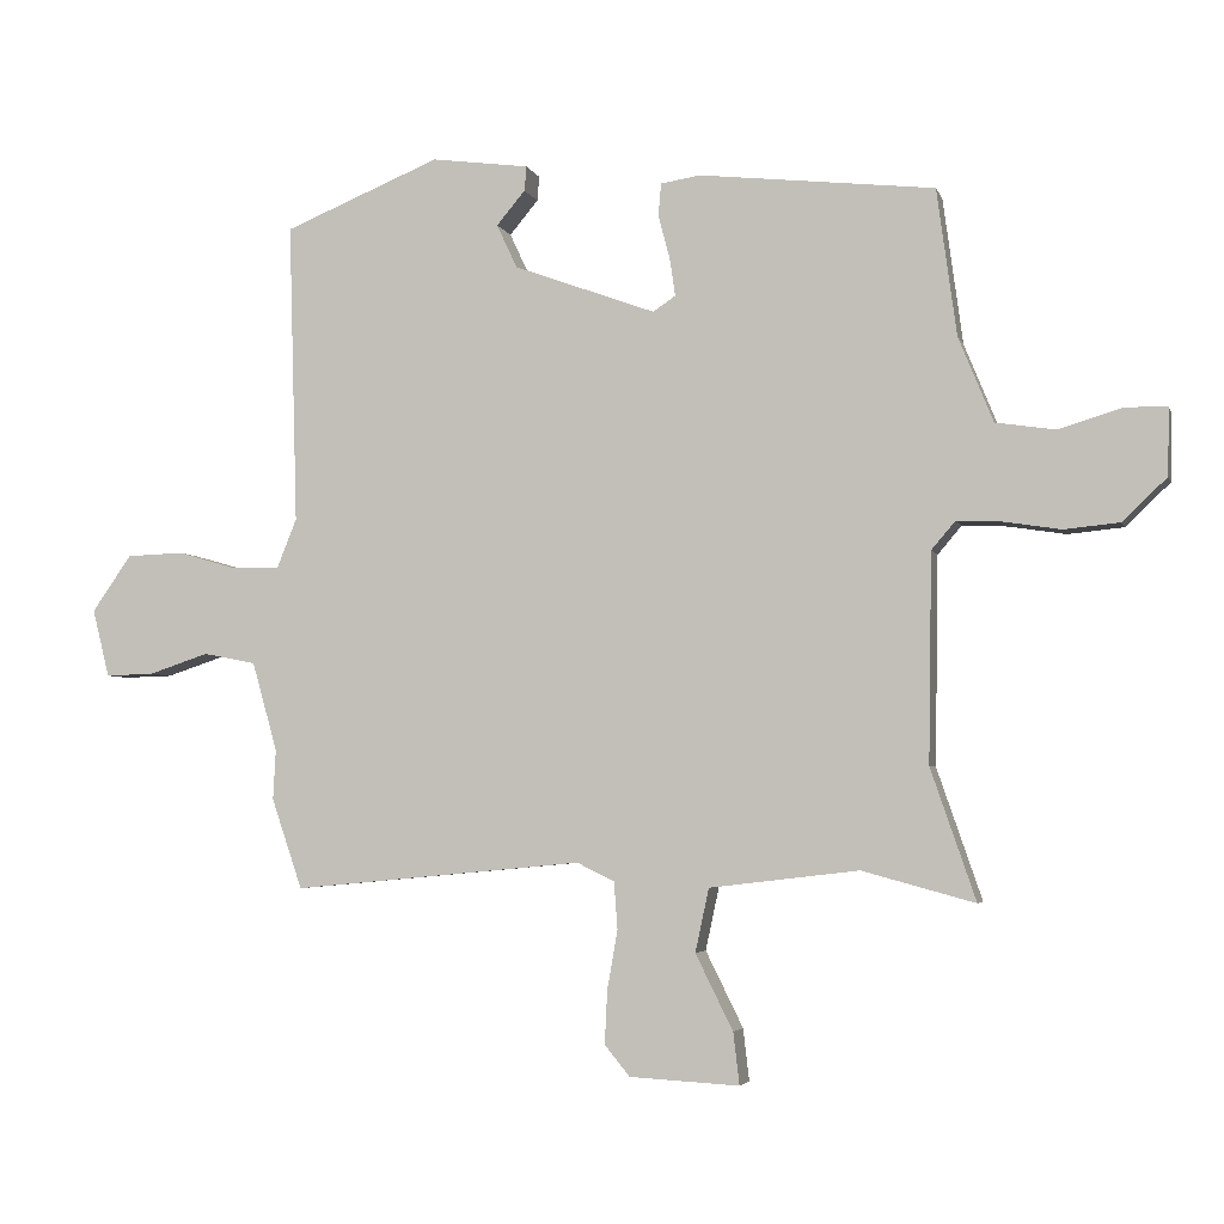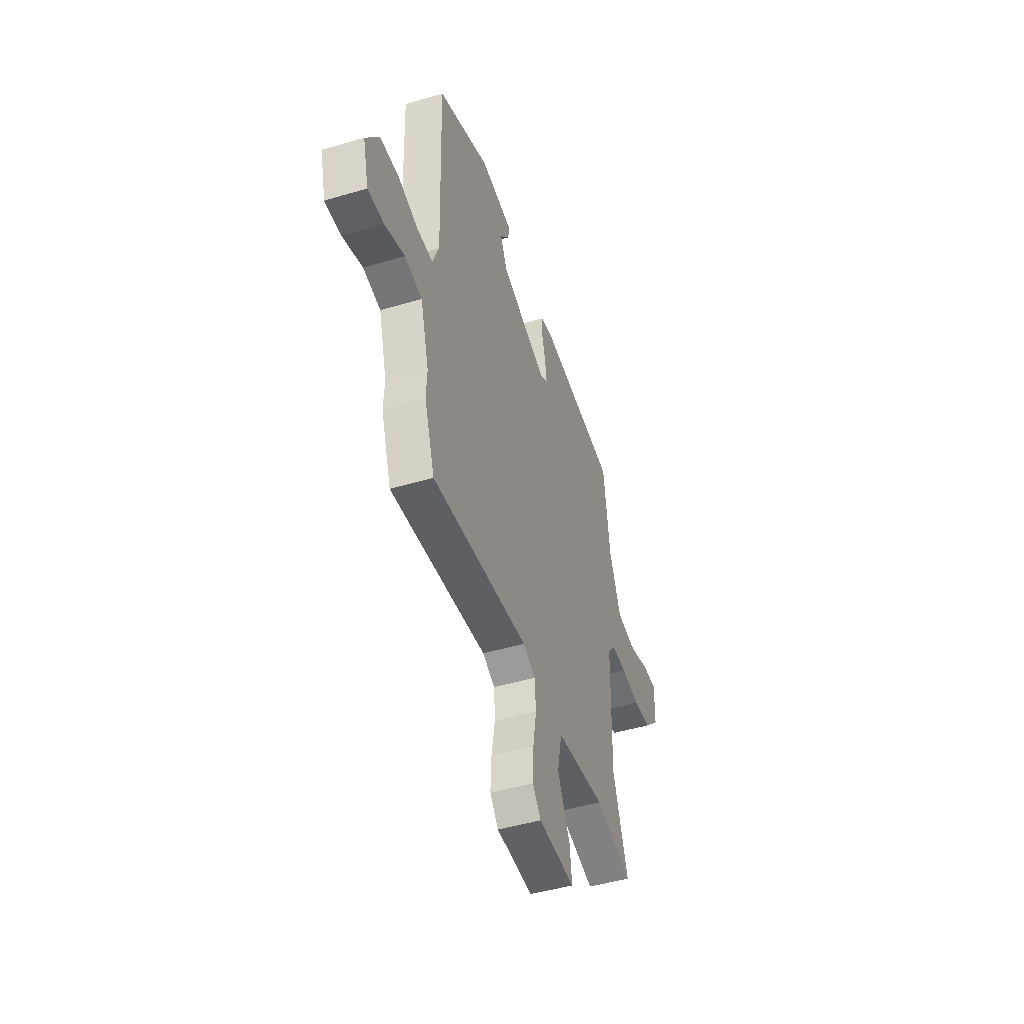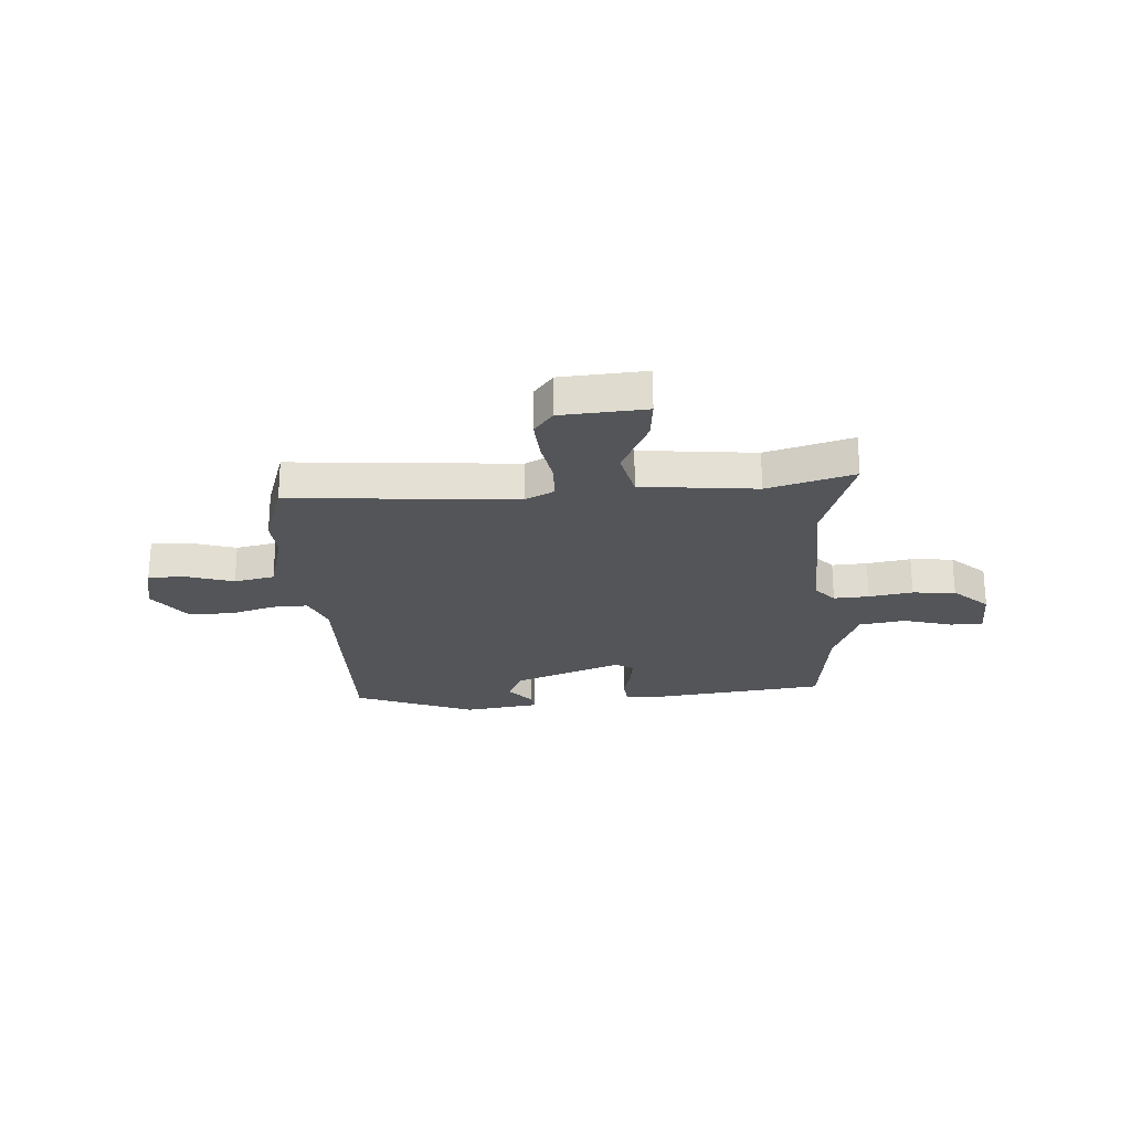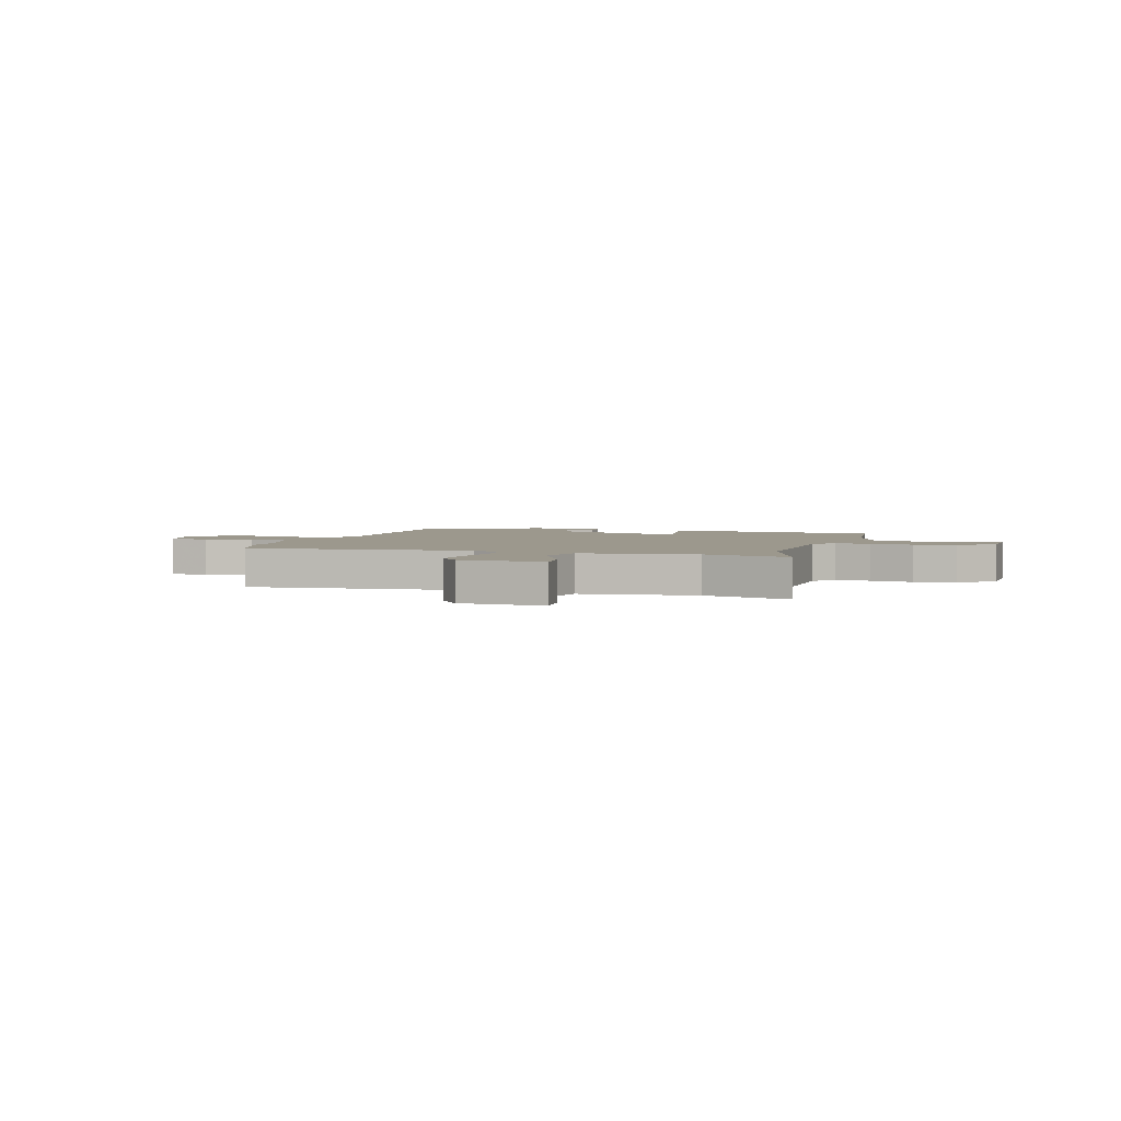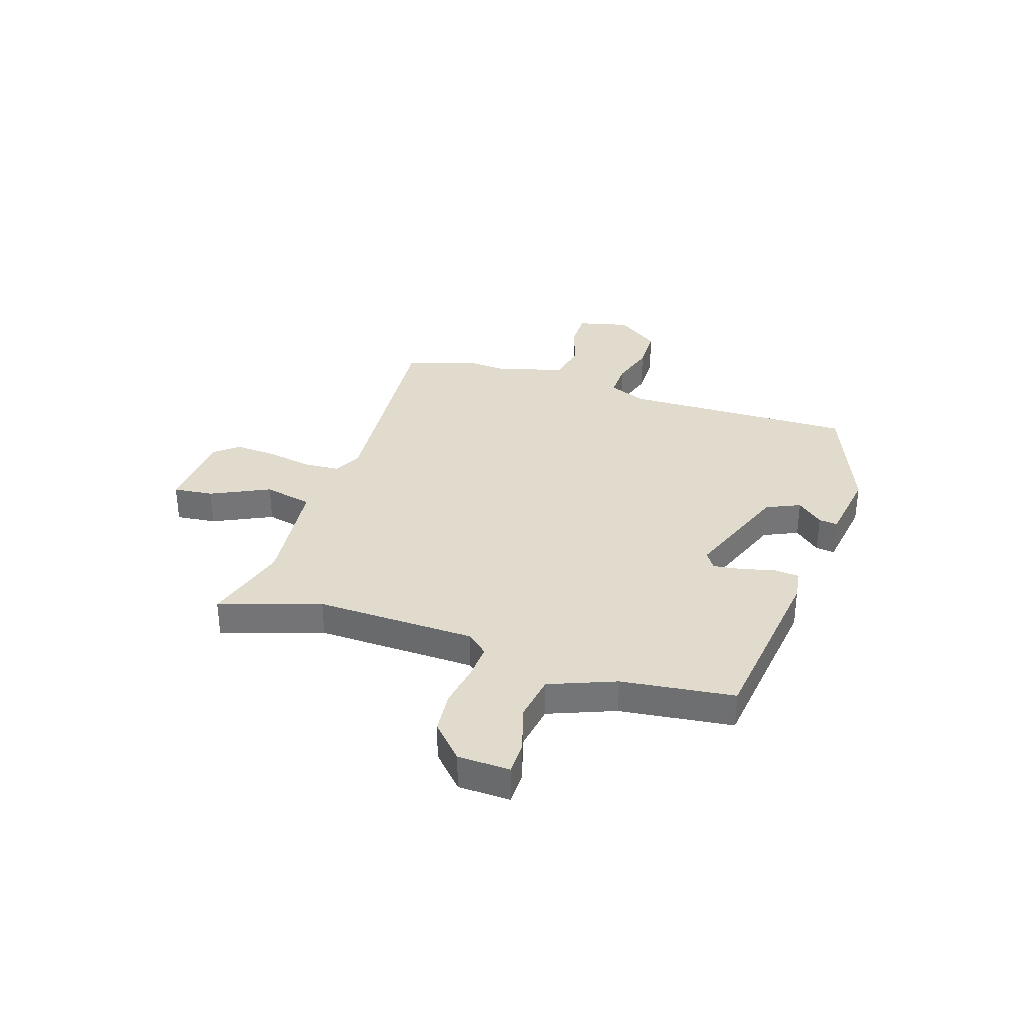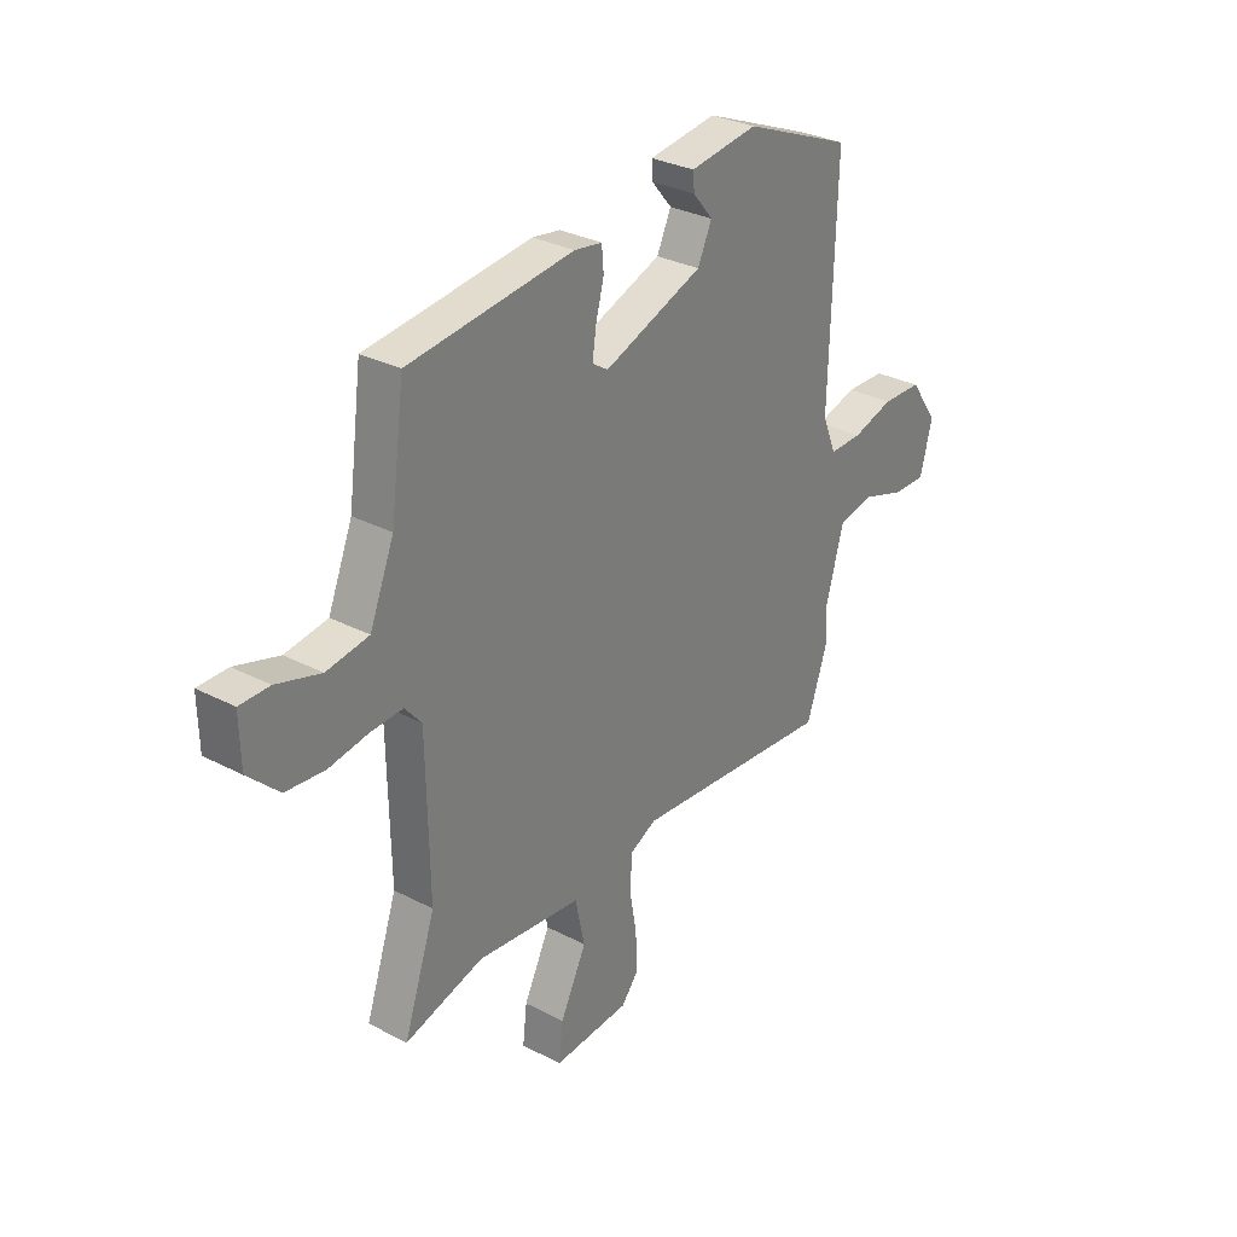
<metadata>
{"format":"obj","ext":"obj","renderer":"f3d","projection":"perspective","resolution":1024,"background":"white","views":[{"elev":-4.0,"azim":-165.7,"up":"+Z"},{"elev":-46.5,"azim":108.7,"up":"+Z"},{"elev":-24.0,"azim":-175.4,"up":"+Y"},{"elev":3.0,"azim":-162.4,"up":"+Y"},{"elev":33.8,"azim":-71.3,"up":"+Y"},{"elev":30.6,"azim":-53.0,"up":"+Z"}]}
</metadata>
<code>
v 0.519 0.07 -0.444
v 0.474 0.07 -0.576
v 0.048 0.07 -0.536
v -0.007 0.07 -0.563
v -0.012 0.07 -0.632
v 0.003 0.07 -0.718
v 0.007 0.07 -0.797
v -0.03 0.07 -0.842
v -0.191 0.07 -0.851
v -0.182 0.07 -0.775
v -0.127 0.07 -0.664
v -0.147 0.07 -0.571
v -0.366 0.07 -0.545
v -0.531 0.07 -0.59
v -0.465 0.07 -0.398
v -0.47 0.07 -0.093
v -0.505 0.07 -0.052
v -0.572 0.07 -0.055
v -0.655 0.07 -0.068
v -0.736 0.07 -0.06
v -0.801 0.07 0.002
v -0.803 0.07 0.101
v -0.741 0.07 0.101
v -0.649 0.07 0.073
v -0.561 0.07 0.086
v -0.51 0.07 0.211
v -0.481 0.07 0.426
v -0.136 0.07 0.464
v -0.078 0.07 0.455
v -0.074 0.07 0.407
v -0.091 0.07 0.343
v -0.099 0.07 0.288
v -0.066 0.07 0.266
v 0.142 0.07 0.342
v 0.172 0.07 0.406
v 0.13 0.07 0.456
v 0.127 0.07 0.492
v 0.27 0.07 0.511
v 0.499 0.07 0.417
v 0.486 0.07 -0.025
v 0.515 0.07 -0.097
v 0.584 0.07 -0.096
v 0.671 0.07 -0.071
v 0.755 0.07 -0.074
v 0.813 0.07 -0.157
v 0.788 0.07 -0.256
v 0.717 0.07 -0.254
v 0.629 0.07 -0.225
v 0.552 0.07 -0.24
v 0.515 0.07 -0.371
v 0.519 0 -0.444
v 0.474 0 -0.576
v 0.048 0 -0.536
v -0.007 0 -0.563
v -0.012 0 -0.632
v 0.003 0 -0.718
v 0.007 0 -0.797
v -0.03 0 -0.842
v -0.191 0 -0.851
v -0.182 0 -0.775
v -0.127 0 -0.664
v -0.147 0 -0.571
v -0.366 0 -0.545
v -0.531 0 -0.59
v -0.465 0 -0.398
v -0.47 0 -0.093
v -0.505 0 -0.052
v -0.572 0 -0.055
v -0.655 0 -0.068
v -0.736 0 -0.06
v -0.801 0 0.002
v -0.803 0 0.101
v -0.741 0 0.101
v -0.649 0 0.073
v -0.561 0 0.086
v -0.51 0 0.211
v -0.481 0 0.426
v -0.136 0 0.464
v -0.078 0 0.455
v -0.074 0 0.407
v -0.091 0 0.343
v -0.099 0 0.288
v -0.066 0 0.266
v 0.142 0 0.342
v 0.172 0 0.406
v 0.13 0 0.456
v 0.127 0 0.492
v 0.27 0 0.511
v 0.499 0 0.417
v 0.486 0 -0.025
v 0.515 0 -0.097
v 0.584 0 -0.096
v 0.671 0 -0.071
v 0.755 0 -0.074
v 0.813 0 -0.157
v 0.788 0 -0.256
v 0.717 0 -0.254
v 0.629 0 -0.225
v 0.552 0 -0.24
v 0.515 0 -0.371
f 46 47 48
f 45 46 48
f 44 45 48
f 43 44 48
f 42 43 48
f 41 42 48 49
f 40 41 49 50
f 37 38 39
f 36 37 39
f 35 36 39
f 34 35 39 40
f 1 2 3
f 50 1 3
f 40 50 3
f 34 40 3
f 33 34 3
f 29 30 31
f 28 29 31
f 27 28 31
f 26 27 31
f 25 26 31 32
f 22 23 24
f 21 22 24
f 20 21 24
f 19 20 24
f 18 19 24
f 17 18 24 25
f 33 3 4
f 32 33 4
f 25 32 4
f 17 25 4
f 16 17 4
f 9 10 11
f 8 9 11
f 7 8 11
f 6 7 11
f 5 6 11
f 5 11 12
f 4 5 12
f 16 4 12
f 15 16 12
f 13 14 15
f 12 13 15
f 98 97 96
f 98 96 95
f 98 95 94
f 98 94 93
f 98 93 92
f 99 98 92 91
f 100 99 91 90
f 89 88 87
f 89 87 86
f 89 86 85
f 90 89 85 84
f 53 52 51
f 53 51 100
f 53 100 90
f 53 90 84
f 53 84 83
f 81 80 79
f 81 79 78
f 81 78 77
f 81 77 76
f 82 81 76 75
f 74 73 72
f 74 72 71
f 74 71 70
f 74 70 69
f 74 69 68
f 75 74 68 67
f 54 53 83
f 54 83 82
f 54 82 75
f 54 75 67
f 54 67 66
f 61 60 59
f 61 59 58
f 61 58 57
f 61 57 56
f 61 56 55
f 62 61 55
f 62 55 54
f 62 54 66
f 62 66 65
f 65 64 63
f 65 63 62
f 1 51 52 2
f 2 52 53 3
f 3 53 54 4
f 4 54 55 5
f 5 55 56 6
f 6 56 57 7
f 7 57 58 8
f 8 58 59 9
f 9 59 60 10
f 10 60 61 11
f 11 61 62 12
f 12 62 63 13
f 13 63 64 14
f 14 64 65 15
f 15 65 66 16
f 16 66 67 17
f 17 67 68 18
f 18 68 69 19
f 19 69 70 20
f 20 70 71 21
f 21 71 72 22
f 22 72 73 23
f 23 73 74 24
f 24 74 75 25
f 25 75 76 26
f 26 76 77 27
f 27 77 78 28
f 28 78 79 29
f 29 79 80 30
f 30 80 81 31
f 31 81 82 32
f 32 82 83 33
f 33 83 84 34
f 34 84 85 35
f 35 85 86 36
f 36 86 87 37
f 37 87 88 38
f 38 88 89 39
f 39 89 90 40
f 40 90 91 41
f 41 91 92 42
f 42 92 93 43
f 43 93 94 44
f 44 94 95 45
f 45 95 96 46
f 46 96 97 47
f 47 97 98 48
f 48 98 99 49
f 49 99 100 50
f 50 100 51 1

</code>
